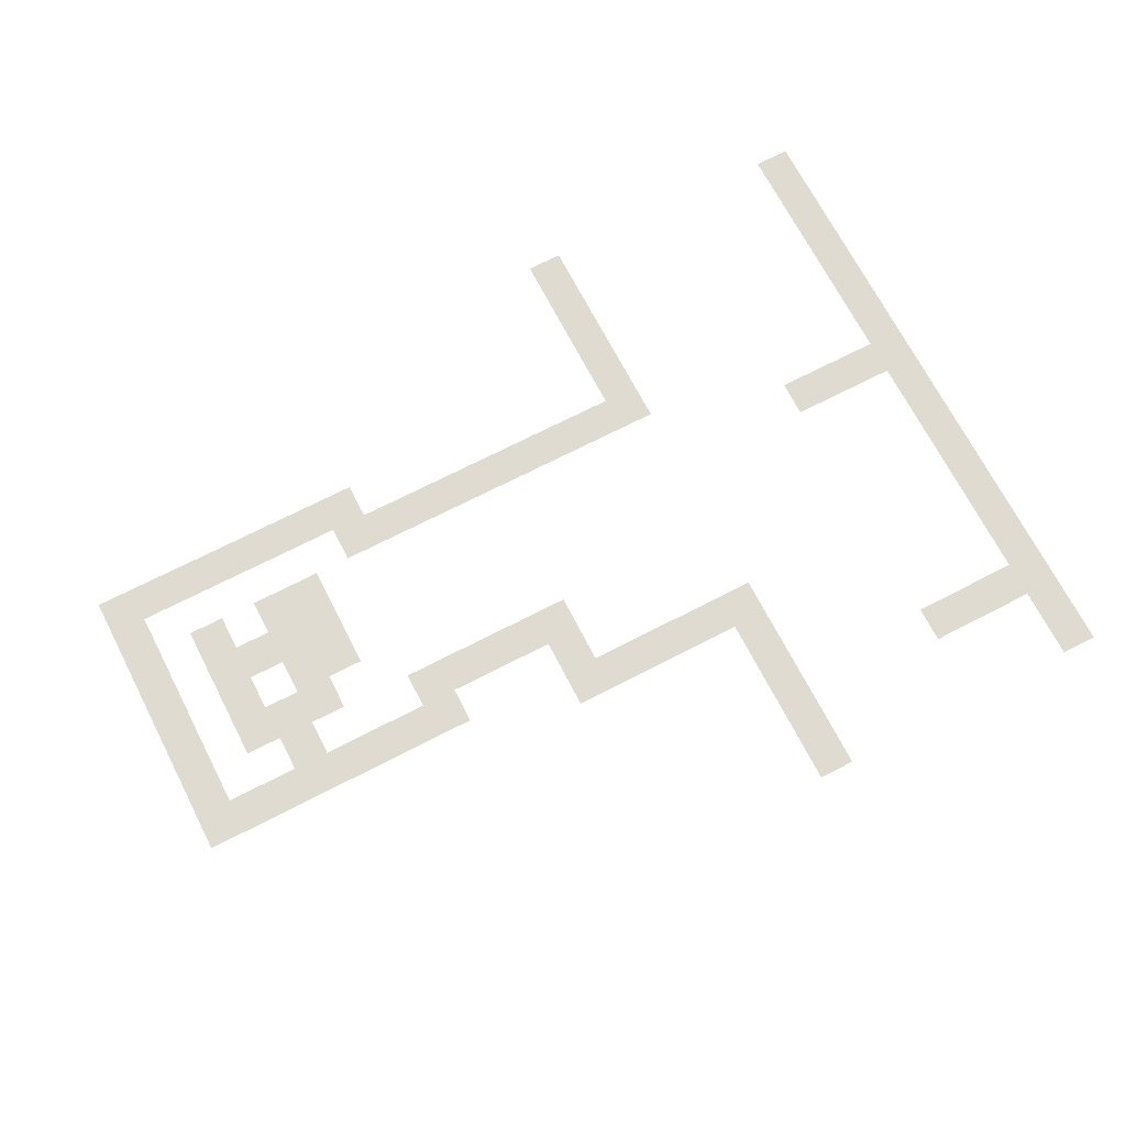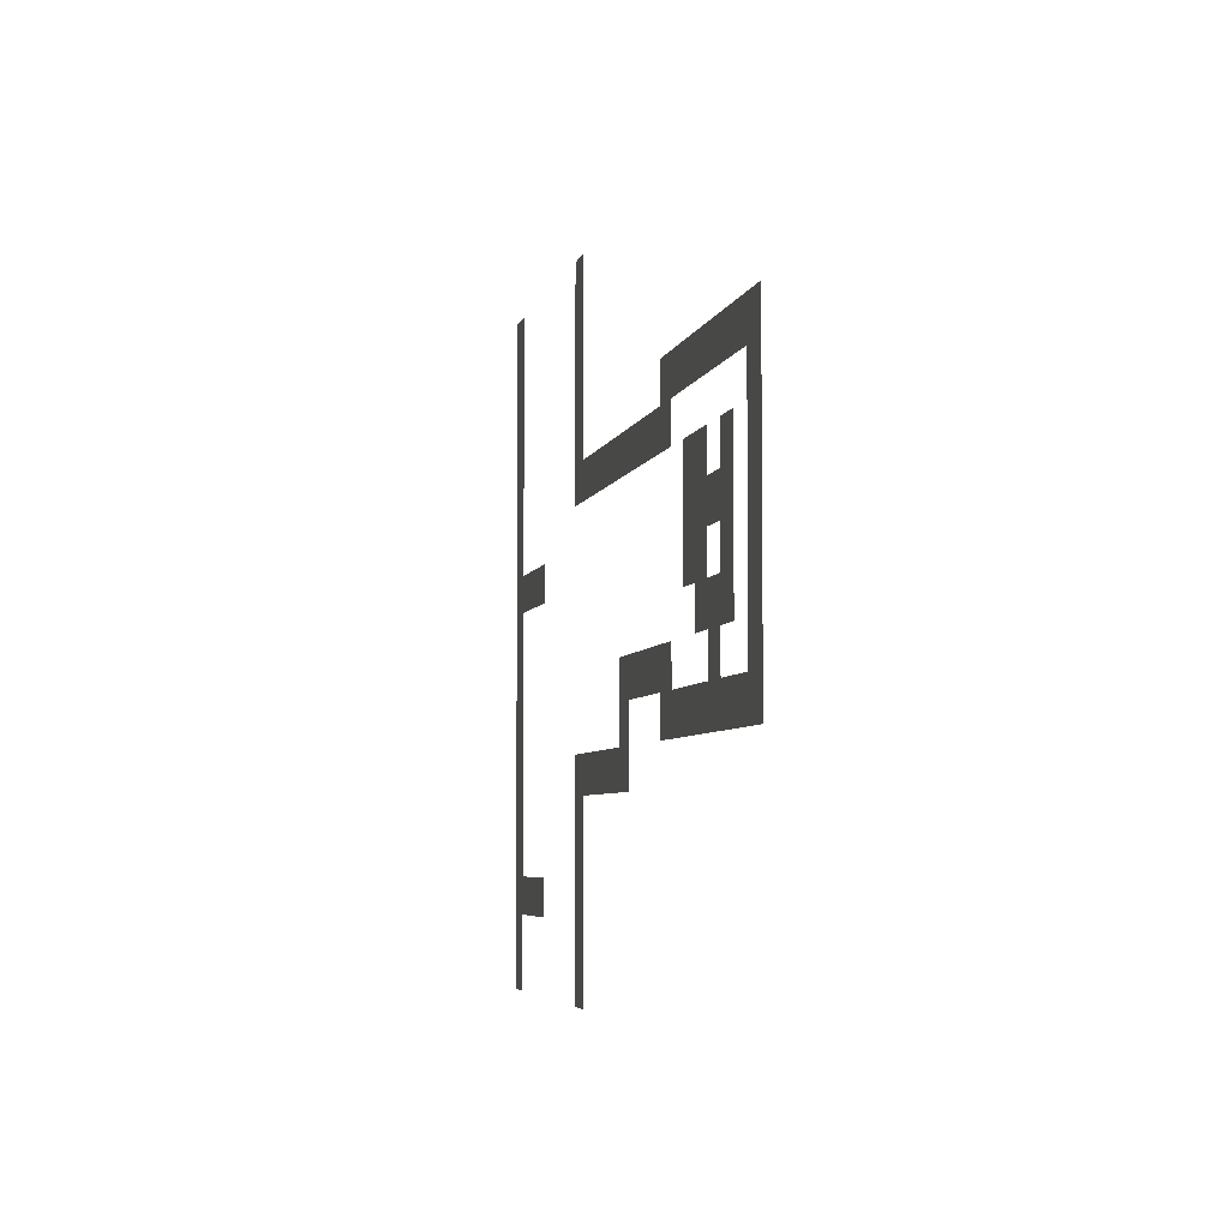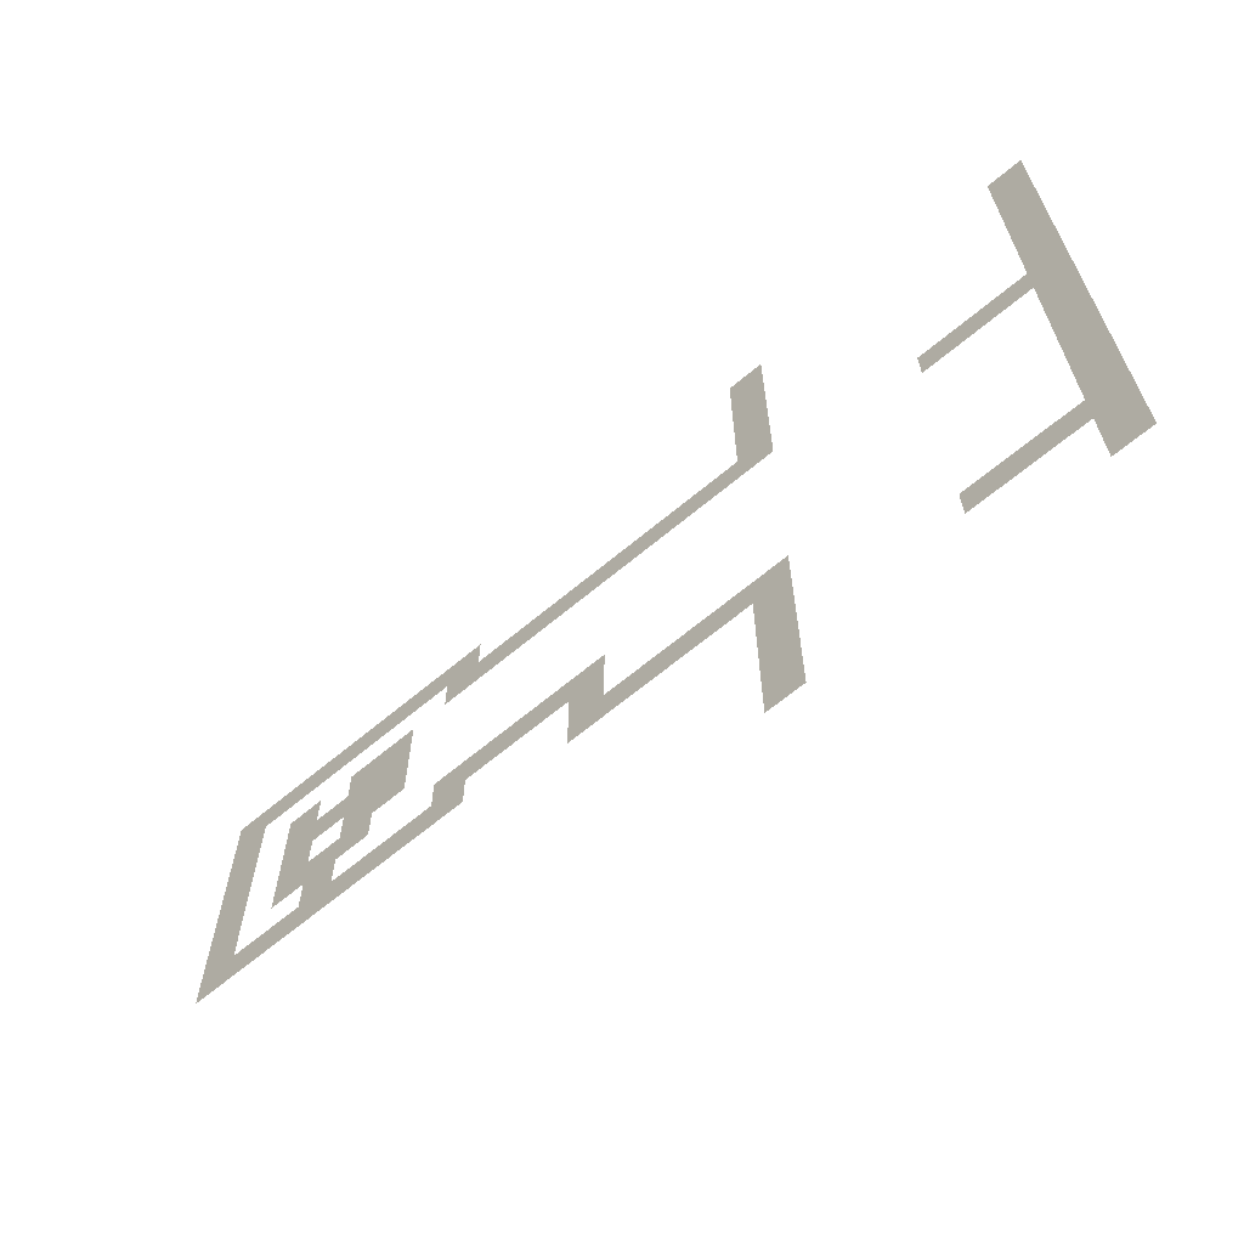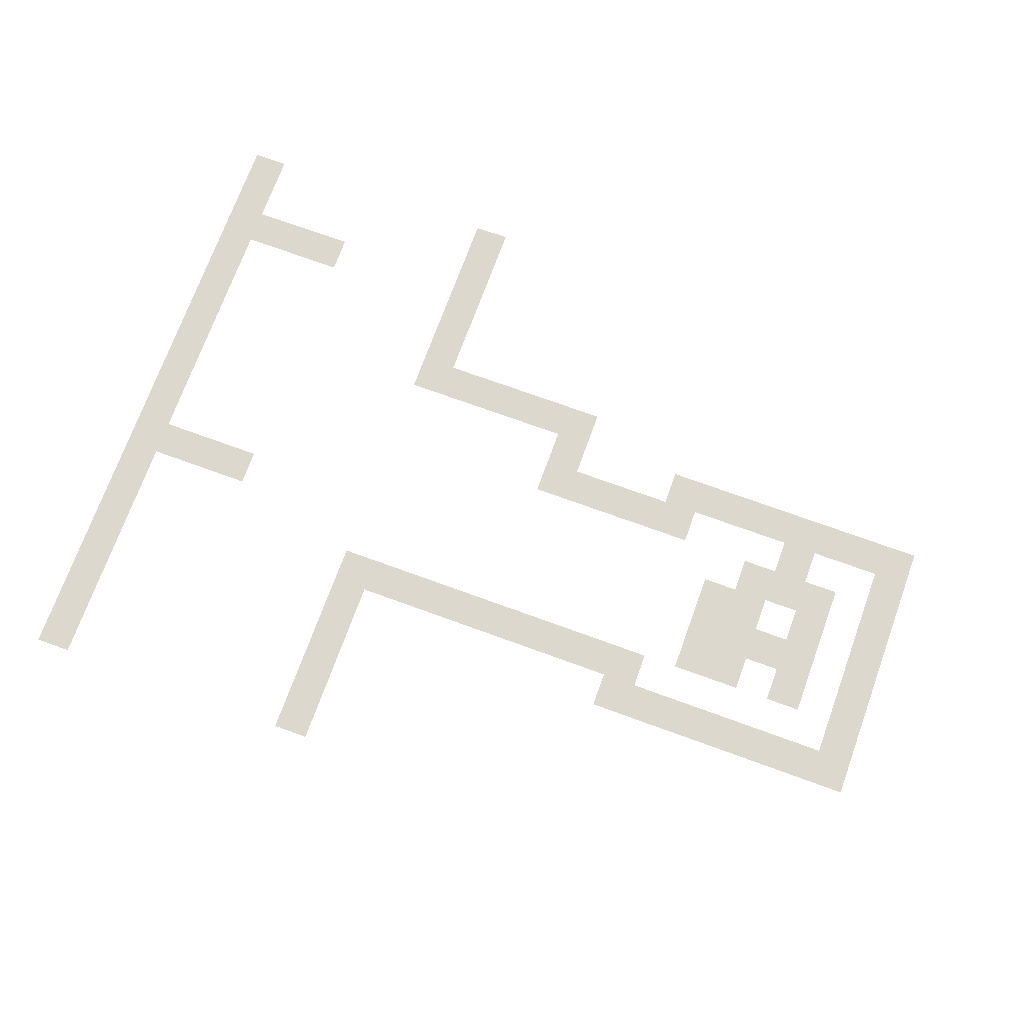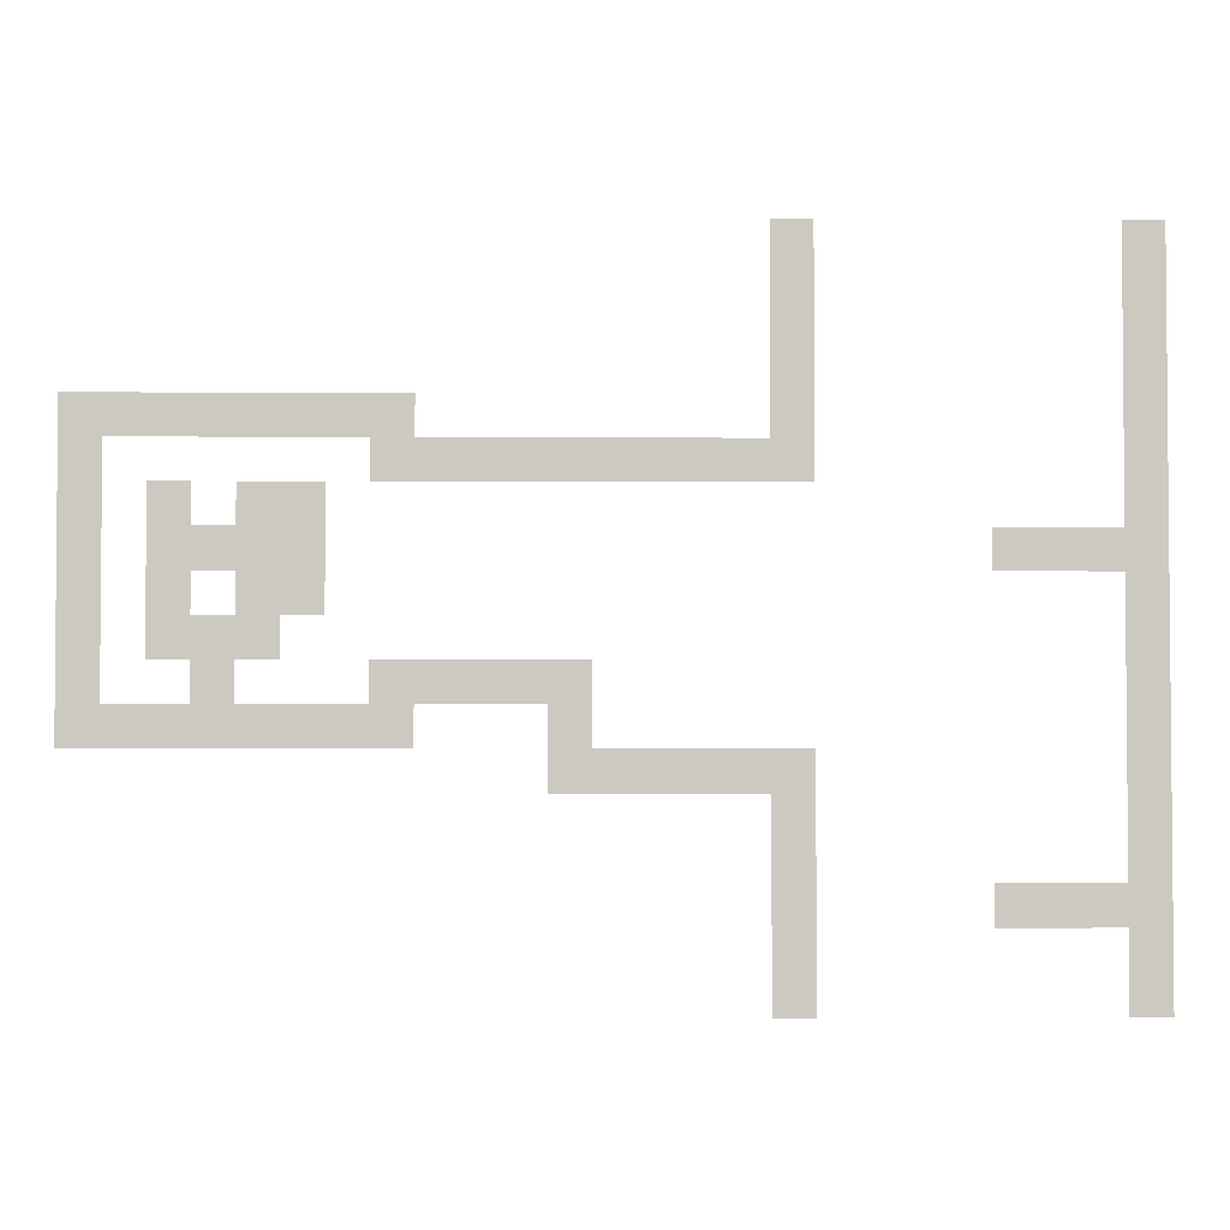
<metadata>
{"format":"obj","ext":"obj","renderer":"f3d","projection":"perspective","resolution":1024,"background":"white","views":[{"elev":70.1,"azim":-27.3,"up":"+Z"},{"elev":-4.9,"azim":-102.2,"up":"+Y"},{"elev":-65.3,"azim":40.1,"up":"+Y"},{"elev":72.6,"azim":-160.0,"up":"+Z"},{"elev":-3.0,"azim":-1.1,"up":"+Y"}]}
</metadata>
<code>
v -160 -56 0
v -168 -56 0
v -168 -48 0
v -160 -48 0
v -176 -56 0
v -176 -48 0
v -184 -56 0
v -192 -56 0
v -192 -48 0
v -184 -48 0
v -160 -64 0
v -168 -64 0
v -176 -64 0
v -184 -64 0
v -192 -64 0
v -160 -72 0
v -168 -72 0
v -176 -72 0
v -184 -72 0
v -192 -72 0
v -168 -80 0
v -176 -80 0
v -184 -80 0
v -192 -80 0
v -176 -88 0
v -184 -88 0
v -8 -8 0
v -16 -8 0
v -16 0 0
v -8 0 0
v -72 -8 0
v -80 -8 0
v -80 0 0
v -72 0 0
v -8 -16 0
v -16 -16 0
v -72 -16 0
v -80 -16 0
v -8 -24 0
v -16 -24 0
v -72 -24 0
v -80 -24 0
v -8 -32 0
v -16 -32 0
v -72 -32 0
v -80 -32 0
v -8 -40 0
v -16 -40 0
v -72 -40 0
v -80 -40 0
v -144 -40 0
v -152 -40 0
v -152 -32 0
v -144 -32 0
v -160 -40 0
v -160 -32 0
v -168 -40 0
v -168 -32 0
v -176 -40 0
v -176 -32 0
v -184 -40 0
v -184 -32 0
v -192 -40 0
v -192 -32 0
v -200 -40 0
v -200 -32 0
v -208 -40 0
v -208 -32 0
v -8 -48 0
v -16 -48 0
v -72 -48 0
v -80 -48 0
v -88 -48 0
v -88 -40 0
v -96 -48 0
v -96 -40 0
v -104 -48 0
v -104 -40 0
v -112 -48 0
v -112 -40 0
v -120 -48 0
v -120 -40 0
v -128 -48 0
v -128 -40 0
v -136 -48 0
v -136 -40 0
v -144 -48 0
v -152 -48 0
v -200 -48 0
v -208 -48 0
v -8 -56 0
v -16 -56 0
v -200 -56 0
v -208 -56 0
v -8 -64 0
v -16 -64 0
v -200 -64 0
v -208 -64 0
v -8 -72 0
v -16 -72 0
v -200 -72 0
v -208 -72 0
v -8 -80 0
v -16 -80 0
v -200 -80 0
v -208 -80 0
v -8 -88 0
v -16 -88 0
v -112 -88 0
v -120 -88 0
v -120 -80 0
v -112 -80 0
v -128 -88 0
v -128 -80 0
v -136 -88 0
v -136 -80 0
v -144 -88 0
v -144 -80 0
v -152 -88 0
v -152 -80 0
v -200 -88 0
v -208 -88 0
v -8 -96 0
v -16 -96 0
v -112 -96 0
v -120 -96 0
v -144 -96 0
v -152 -96 0
v -160 -96 0
v -160 -88 0
v -168 -96 0
v -168 -88 0
v -176 -96 0
v -184 -96 0
v -192 -96 0
v -192 -88 0
v -200 -96 0
v -208 -96 0
v -8 -104 0
v -16 -104 0
v -72 -104 0
v -80 -104 0
v -80 -96 0
v -72 -96 0
v -88 -104 0
v -88 -96 0
v -96 -104 0
v -96 -96 0
v -104 -104 0
v -104 -96 0
v -112 -104 0
v -120 -104 0
v -8 -112 0
v -16 -112 0
v -72 -112 0
v -80 -112 0
v -8 -120 0
v -16 -120 0
v -72 -120 0
v -80 -120 0
v -8 -128 0
v -16 -128 0
v -72 -128 0
v -80 -128 0
v -8 -136 0
v -16 -136 0
v -72 -136 0
v -80 -136 0
v -8 -144 0
v -16 -144 0
v -72 -144 0
v -80 -144 0
v -24 -64 0
v -24 -56 0
v -32 -64 0
v -32 -56 0
v -40 -64 0
v -40 -56 0
v -24 -128 0
v -24 -120 0
v -32 -128 0
v -32 -120 0
v -40 -128 0
v -40 -120 0
g mesh_[00]_[00]
f 1 2 3 4
f 2 5 6 3
f 7 8 9 10
f 11 12 2 1
f 12 13 5 2
f 13 14 7 5
f 14 15 8 7
f 16 17 12 11
f 17 18 13 12
f 19 20 15 14
f 21 22 18 17
f 22 23 19 18
f 23 24 20 19
f 25 26 23 22
g mesh_[01]_[00]
f 27 28 29 30
f 31 32 33 34
f 35 36 28 27
f 37 38 32 31
f 39 40 36 35
f 41 42 38 37
f 43 44 40 39
f 45 46 42 41
f 47 48 44 43
f 49 50 46 45
f 51 52 53 54
f 52 55 56 53
f 55 57 58 56
f 57 59 60 58
f 59 61 62 60
f 61 63 64 62
f 63 65 66 64
f 65 67 68 66
f 69 70 48 47
f 71 72 50 49
f 72 73 74 50
f 73 75 76 74
f 75 77 78 76
f 77 79 80 78
f 79 81 82 80
f 81 83 84 82
f 83 85 86 84
f 85 87 51 86
f 87 88 52 51
f 89 90 67 65
f 91 92 70 69
f 93 94 90 89
f 95 96 92 91
f 97 98 94 93
f 99 100 96 95
f 101 102 98 97
f 103 104 100 99
f 105 106 102 101
f 107 108 104 103
f 109 110 111 112
f 110 113 114 111
f 113 115 116 114
f 115 117 118 116
f 117 119 120 118
f 121 122 106 105
f 123 124 108 107
f 125 126 110 109
f 127 128 119 117
f 128 129 130 119
f 129 131 132 130
f 131 133 25 132
f 133 134 26 25
f 134 135 136 26
f 135 137 121 136
f 137 138 122 121
f 139 140 124 123
f 141 142 143 144
f 142 145 146 143
f 145 147 148 146
f 147 149 150 148
f 149 151 125 150
f 151 152 126 125
f 153 154 140 139
f 155 156 142 141
f 157 158 154 153
f 159 160 156 155
f 161 162 158 157
f 163 164 160 159
f 165 166 162 161
f 167 168 164 163
f 169 170 166 165
f 171 172 168 167
g mesh_[02]_[00]
f 96 173 174 92
f 173 175 176 174
f 175 177 178 176
f 162 179 180 158
f 179 181 182 180
f 181 183 184 182

</code>
